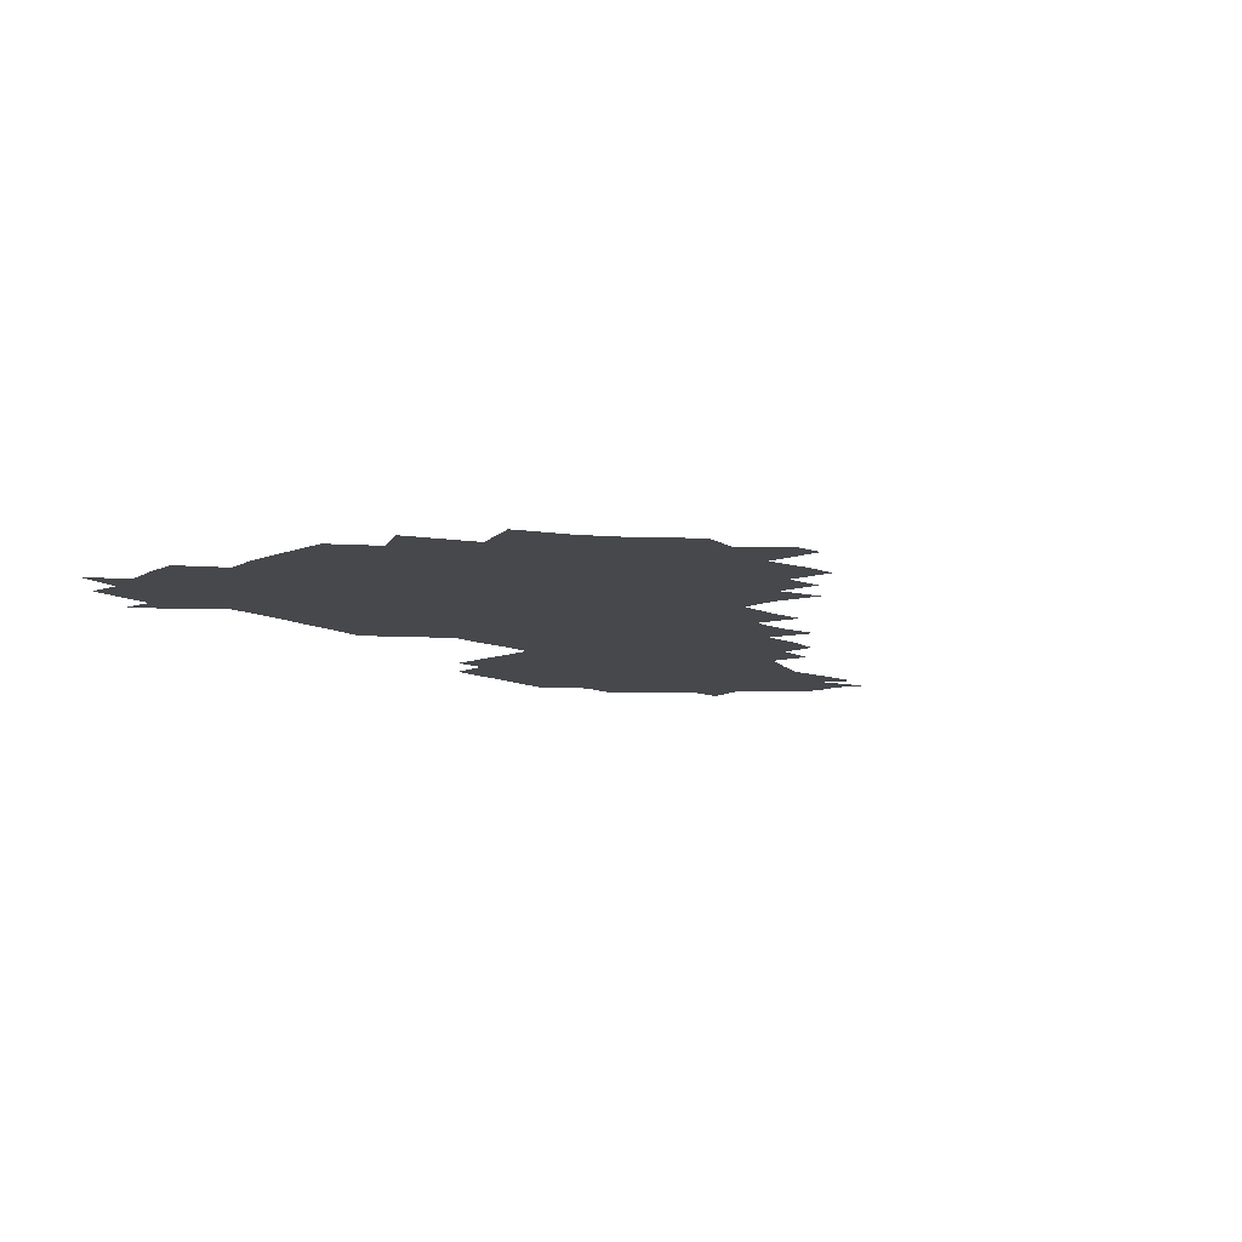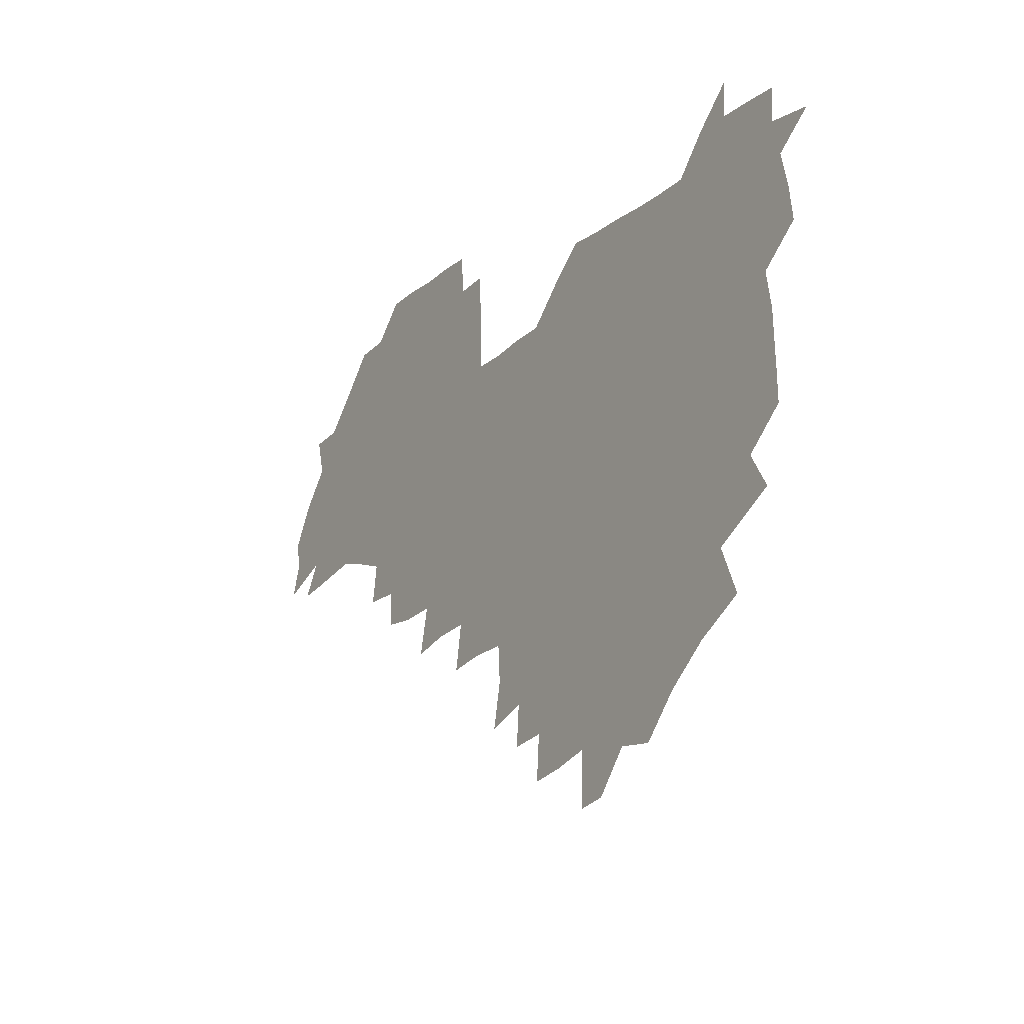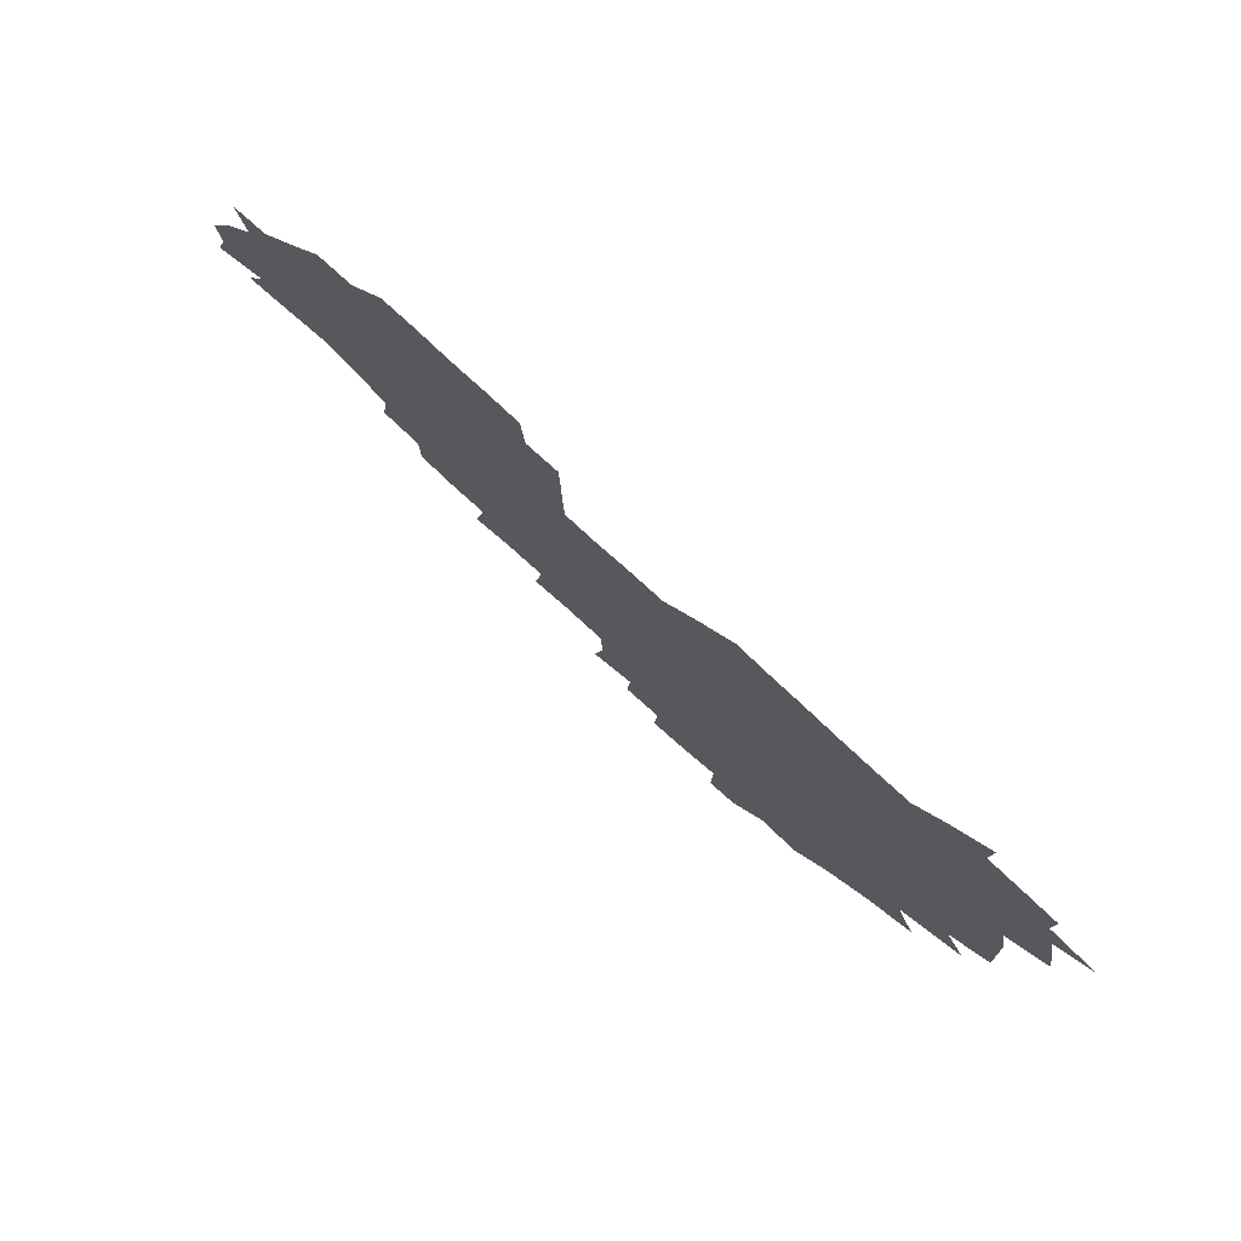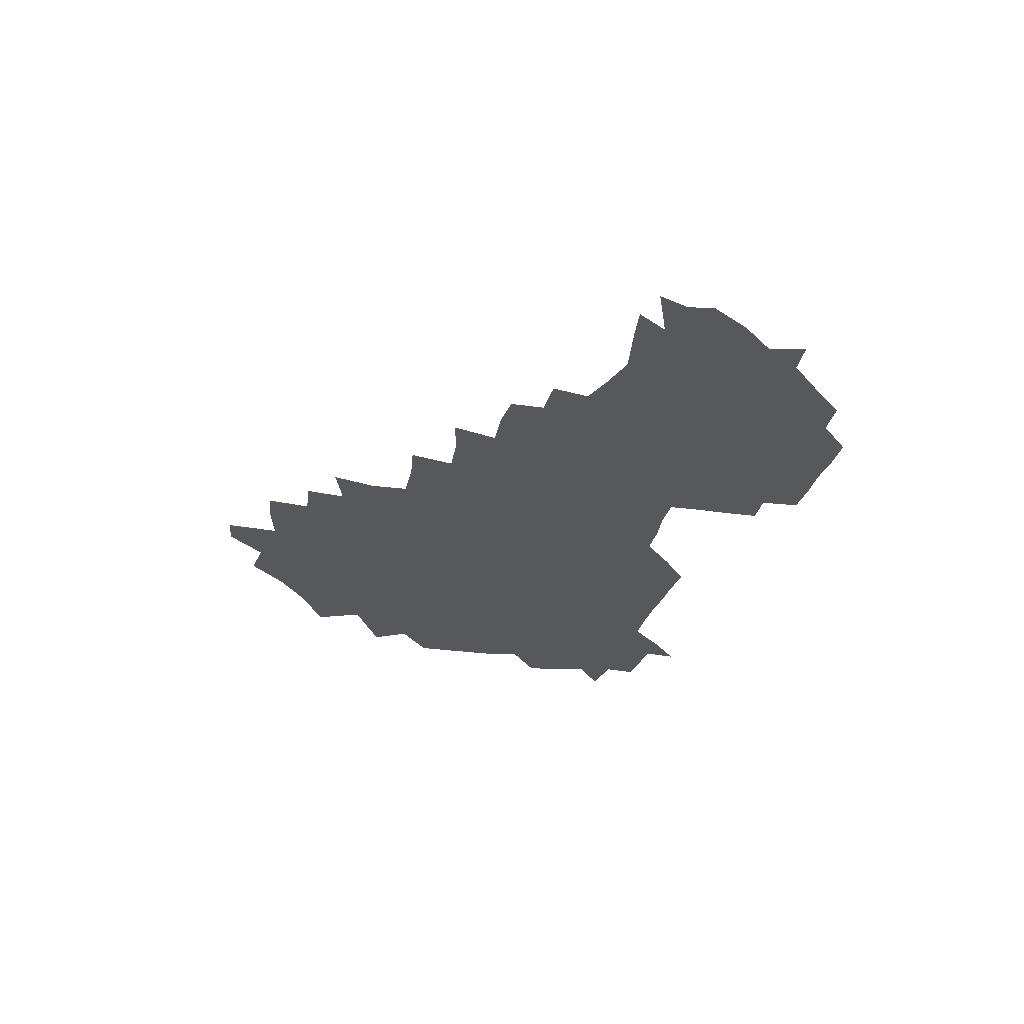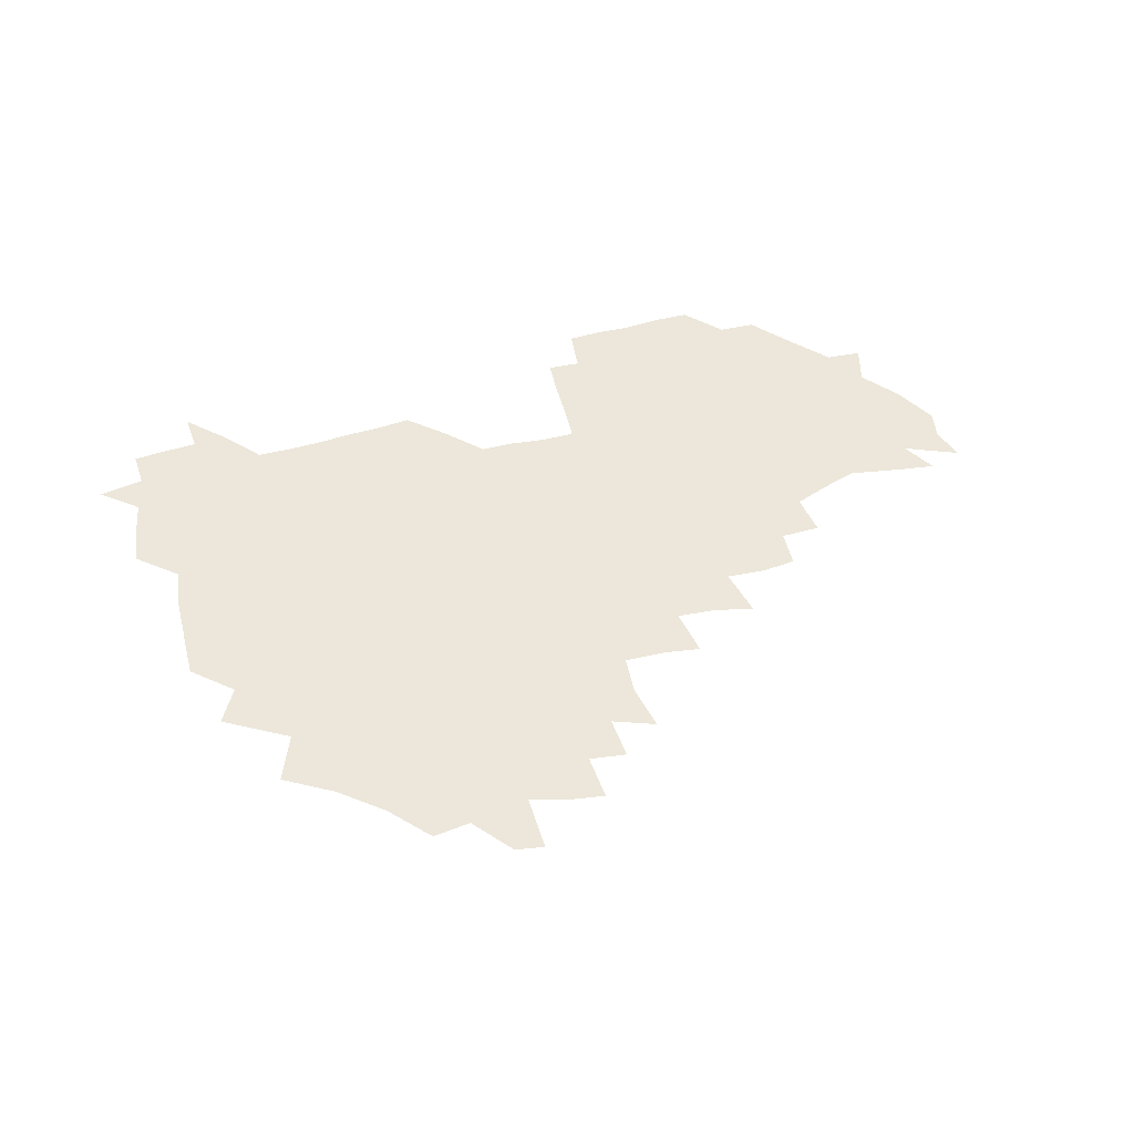
<metadata>
{"format":"obj","ext":"obj","renderer":"f3d","projection":"perspective","resolution":1024,"background":"white","views":[{"elev":-11.4,"azim":-49.7,"up":"+Z"},{"elev":-19.2,"azim":-123.6,"up":"+Y"},{"elev":76.3,"azim":-136.9,"up":"+Y"},{"elev":-28.4,"azim":75.7,"up":"+Z"},{"elev":52.9,"azim":-16.3,"up":"+Z"}]}
</metadata>
<code>
v 209 266.5 0
v 219.3 223.2 0
v 221.2 237.2 0
v 225 253.6 0
v 229.1 269.4 0
v 228.5 283.9 0
v 232.3 153.3 0
v 232.7 165.7 0
v 233.2 178.5 0
v 233.7 192.2 0
v 236.6 208.6 0
v 238.8 224.5 0
v 239.1 239.5 0
v 240.7 254.8 0
v 242.5 270.1 0
v 242.8 284.7 0
v 240.6 123.3 0
v 249.6 138.1 0
v 253.1 152.3 0
v 253.8 166 0
v 252.3 180.1 0
v 252.3 194.6 0
v 252.5 209.4 0
v 255.4 225.2 0
v 254.6 240 0
v 254.9 254.8 0
v 255.7 269.6 0
v 257.6 285.1 0
v 256.7 300.4 0
v 260 86.73 0
v 268.7 106.9 0
v 269.7 122.8 0
v 275.3 138.4 0
v 277.7 152.7 0
v 274.4 167 0
v 270.9 181.2 0
v 267.7 195.5 0
v 269.5 210.3 0
v 270.7 225.3 0
v 270.4 240.3 0
v 271 255.2 0
v 272 270.2 0
v 272.6 285.2 0
v 281.7 73.98 0
v 287.7 93.61 0
v 288 108.2 0
v 288.8 123.4 0
v 290.8 138.5 0
v 290.2 152.3 0
v 291.8 166.8 0
v 288.5 181.5 0
v 286 196.1 0
v 285.6 210.8 0
v 284.3 225.5 0
v 285.2 240.2 0
v 285.3 254.9 0
v 286.5 269.5 0
v 300.4 58.7 0
v 303.1 78.81 0
v 302.4 93.07 0
v 303.3 108.5 0
v 304 123.5 0
v 305.3 138.6 0
v 304.3 152.4 0
v 305.9 166.8 0
v 306 181 0
v 303.1 195.9 0
v 302.9 210.5 0
v 302 225.4 0
v 300.8 240.1 0
v 301.1 254.7 0
v 301.1 269.1 0
v 316.2 41.14 0
v 317.8 63.11 0
v 317.8 79.05 0
v 317.7 93.83 0
v 317.8 108.6 0
v 318.3 123.5 0
v 319.9 139.3 0
v 320.4 153.4 0
v 319.4 167 0
v 319.4 181.3 0
v 319.6 195.7 0
v 318.6 210.3 0
v 319.1 224.8 0
v 317.5 239.8 0
v 316.6 254.6 0
v 315.9 269.2 0
v 333 43.02 0
v 332.6 65.13 0
v 332.6 80.23 0
v 332.2 94.3 0
v 333.2 110.4 0
v 332.9 124.2 0
v 333 138.3 0
v 333.1 152.8 0
v 334.1 167.7 0
v 333.8 181.4 0
v 333.6 195.6 0
v 332.9 210.4 0
v 332.7 225 0
v 332.6 239.6 0
v 332.3 254.2 0
v 330.5 270 0
v 347.5 25.36 0
v 346.9 47.54 0
v 346.5 64.9 0
v 346.7 80.79 0
v 346.5 94.44 0
v 346.8 110.2 0
v 346.7 123.3 0
v 346.9 138.5 0
v 347.2 153.5 0
v 347.3 167.9 0
v 347.4 181.5 0
v 347.2 195.9 0
v 347 210.5 0
v 346.5 225.2 0
v 347.2 239.6 0
v 346.6 254.3 0
v 345.7 270.2 0
v 360.3 23.01 0
v 359.7 46.89 0
v 360.7 61.99 0
v 360.6 79.65 0
v 360.6 94.72 0
v 360.7 109.4 0
v 360.9 123.9 0
v 361 138.3 0
v 361.2 152.8 0
v 361.4 167.2 0
v 361.3 181.7 0
v 361.4 196.1 0
v 361.3 210.6 0
v 361.4 225.1 0
v 361.2 239.9 0
v 360.8 254.9 0
v 360.6 271.2 0
v 361 286 0
v 376.5 42.23 0
v 375.5 61.32 0
v 374.6 80.23 0
v 375 93.89 0
v 375.1 108.4 0
v 375 123.5 0
v 375.6 137.4 0
v 375.7 152.1 0
v 375.5 167.6 0
v 375.6 181.7 0
v 375.7 196.1 0
v 375.8 210.7 0
v 375.8 225.3 0
v 376.4 241.5 0
v 376.6 257.4 0
v 392 39.66 0
v 390.5 59.31 0
v 389.4 77.92 0
v 389.4 93 0
v 389.5 108 0
v 389.7 122.5 0
v 390.6 136.6 0
v 390.7 151.2 0
v 389.5 167.8 0
v 389.8 182 0
v 390.1 196.2 0
v 390.3 210.7 0
v 390.5 225.5 0
v 391.5 242.7 0
v 406.9 56.94 0
v 405.4 75.1 0
v 403.8 92.08 0
v 405.1 106.3 0
v 405.2 121.2 0
v 405.9 135.8 0
v 405.6 151.1 0
v 405.3 166.4 0
v 404.9 181.5 0
v 404.7 196.3 0
v 404.8 210.7 0
v 405 225 0
v 406.2 242.1 0
v 424.3 68.06 0
v 420.1 87.88 0
v 421.2 104.3 0
v 422.6 118.7 0
v 420.8 135.9 0
v 420.9 150.5 0
v 420.1 166.4 0
v 419.8 181.3 0
v 419.2 196.4 0
v 419.3 210.7 0
v 419.8 225.2 0
v 421 240.2 0
v 439.2 103.6 0
v 437 120.8 0
v 436.8 135.1 0
v 435.8 150.5 0
v 434.7 166.7 0
v 434.8 181 0
v 433.4 196.6 0
v 434.5 210.7 0
v 434.3 225 0
v 435.9 240 0
v 436.6 254.2 0
v 436.8 270.7 0
v 437.5 285 0
v 455.1 100.9 0
v 451.5 121.1 0
v 451.2 136 0
v 450.4 151.4 0
v 449.6 166.7 0
v 449.3 181.3 0
v 448.4 196.3 0
v 449.3 210.5 0
v 448.4 224.9 0
v 449.5 239.3 0
v 450.1 253.8 0
v 451 269.4 0
v 451.8 283.9 0
v 453.5 301.2 0
v 468.7 119.5 0
v 466 136.6 0
v 465.1 151.8 0
v 463.6 167.7 0
v 463.5 181.9 0
v 464 196.3 0
v 463 210.9 0
v 461.5 224.6 0
v 464.7 240 0
v 465.5 254.9 0
v 465.1 269 0
v 465.9 283.8 0
v 468.2 301.5 0
v 485.6 115.3 0
v 480.8 135.9 0
v 479.8 152 0
v 479.8 166.7 0
v 478.7 181.9 0
v 479 196.3 0
v 479 210.9 0
v 478.8 225.5 0
v 480.1 240.4 0
v 479.6 254.8 0
v 480.5 269.7 0
v 481.4 284.8 0
v 482.9 300.7 0
v 497.9 134.6 0
v 495.7 151.8 0
v 494.3 167.4 0
v 493.7 182 0
v 493.8 196.4 0
v 494.4 211 0
v 494.2 225.6 0
v 494.7 240.3 0
v 495 255 0
v 496.9 270.6 0
v 496.5 284.9 0
v 498.8 301.5 0
v 512.7 135.9 0
v 513.2 151.2 0
v 510.5 167.6 0
v 509.7 182.2 0
v 507.1 197.2 0
v 507.7 210.8 0
v 509.9 225.8 0
v 509.3 240.2 0
v 509.8 254.8 0
v 512.2 270.6 0
v 510.5 284.5 0
v 513.9 301 0
v 530.5 151.3 0
v 527.8 168.5 0
v 525.5 182.9 0
v 525.2 197.1 0
v 523.4 211.4 0
v 524.2 225.6 0
v 522.9 240.1 0
v 524 254.3 0
v 525.9 269.8 0
v 528.9 285.7 0
v 542.7 173.7 0
v 540.2 184.9 0
v 539.1 197.9 0
v 537.9 211.7 0
v 537.5 225.5 0
v 541 240.2 0
v 539.9 254.6 0
v 541.8 269.3 0
v 544.6 284.7 0
v 558.2 178.1 0
v 555.4 187.7 0
v 553.3 199 0
v 552.7 211.7 0
v 553.9 225.3 0
v 556.4 239.3 0
v 556.8 253.9 0
v 559.2 268.5 0
v 581.7 173.7 0
v 569 188.7 0
v 567.9 199.4 0
v 568 211.2 0
v 570 224 0
v 570.1 238 0
v 574.4 252.4 0
v 597.2 171.3 0
v 588.6 185.5 0
v 584.6 198.1 0
v 583 210.4 0
v 584 221.8 0
v 585.5 235.1 0
v 589.7 251 0
v 612.1 175.6 0
v 607.3 189.5 0
v 609.2 201.4 0
v 598.8 219.2 0
f 4 5 1
f 11 12 2
f 2 12 3
f 12 13 3
f 3 13 4
f 13 14 4
f 4 14 5
f 14 15 5
f 5 15 6
f 15 16 6
f 18 19 7
f 7 19 8
f 19 20 8
f 8 20 9
f 20 21 9
f 9 21 10
f 21 22 10
f 10 22 11
f 22 23 11
f 11 23 12
f 23 24 12
f 12 24 13
f 24 25 13
f 13 25 14
f 25 26 14
f 14 26 15
f 26 27 15
f 15 27 16
f 27 28 16
f 31 32 17
f 17 32 18
f 32 33 18
f 18 33 19
f 33 34 19
f 19 34 20
f 34 35 20
f 20 35 21
f 35 36 21
f 21 36 22
f 36 37 22
f 22 37 23
f 37 38 23
f 23 38 24
f 38 39 24
f 24 39 25
f 39 40 25
f 25 40 26
f 40 41 26
f 26 41 27
f 41 42 27
f 27 42 28
f 42 43 28
f 28 43 29
f 44 45 30
f 30 45 31
f 45 46 31
f 31 46 32
f 46 47 32
f 32 47 33
f 47 48 33
f 33 48 34
f 48 49 34
f 34 49 35
f 49 50 35
f 35 50 36
f 50 51 36
f 36 51 37
f 51 52 37
f 37 52 38
f 52 53 38
f 38 53 39
f 53 54 39
f 39 54 40
f 54 55 40
f 40 55 41
f 55 56 41
f 41 56 42
f 56 57 42
f 42 57 43
f 58 59 44
f 44 59 45
f 59 60 45
f 45 60 46
f 60 61 46
f 46 61 47
f 61 62 47
f 47 62 48
f 62 63 48
f 48 63 49
f 63 64 49
f 49 64 50
f 64 65 50
f 50 65 51
f 65 66 51
f 51 66 52
f 66 67 52
f 52 67 53
f 67 68 53
f 53 68 54
f 68 69 54
f 54 69 55
f 69 70 55
f 55 70 56
f 70 71 56
f 56 71 57
f 71 72 57
f 73 74 58
f 58 74 59
f 74 75 59
f 59 75 60
f 75 76 60
f 60 76 61
f 76 77 61
f 61 77 62
f 77 78 62
f 62 78 63
f 78 79 63
f 63 79 64
f 79 80 64
f 64 80 65
f 80 81 65
f 65 81 66
f 81 82 66
f 66 82 67
f 82 83 67
f 67 83 68
f 83 84 68
f 68 84 69
f 84 85 69
f 69 85 70
f 85 86 70
f 70 86 71
f 86 87 71
f 71 87 72
f 87 88 72
f 73 89 74
f 89 90 74
f 74 90 75
f 90 91 75
f 75 91 76
f 91 92 76
f 76 92 77
f 92 93 77
f 77 93 78
f 93 94 78
f 78 94 79
f 94 95 79
f 79 95 80
f 95 96 80
f 80 96 81
f 96 97 81
f 81 97 82
f 97 98 82
f 82 98 83
f 98 99 83
f 83 99 84
f 99 100 84
f 84 100 85
f 100 101 85
f 85 101 86
f 101 102 86
f 86 102 87
f 102 103 87
f 87 103 88
f 103 104 88
f 105 106 89
f 89 106 90
f 106 107 90
f 90 107 91
f 107 108 91
f 91 108 92
f 108 109 92
f 92 109 93
f 109 110 93
f 93 110 94
f 110 111 94
f 94 111 95
f 111 112 95
f 95 112 96
f 112 113 96
f 96 113 97
f 113 114 97
f 97 114 98
f 114 115 98
f 98 115 99
f 115 116 99
f 99 116 100
f 116 117 100
f 100 117 101
f 117 118 101
f 101 118 102
f 118 119 102
f 102 119 103
f 119 120 103
f 103 120 104
f 120 121 104
f 105 122 106
f 122 123 106
f 106 123 107
f 123 124 107
f 107 124 108
f 124 125 108
f 108 125 109
f 125 126 109
f 109 126 110
f 126 127 110
f 110 127 111
f 127 128 111
f 111 128 112
f 128 129 112
f 112 129 113
f 129 130 113
f 113 130 114
f 130 131 114
f 114 131 115
f 131 132 115
f 115 132 116
f 132 133 116
f 116 133 117
f 133 134 117
f 117 134 118
f 134 135 118
f 118 135 119
f 135 136 119
f 119 136 120
f 136 137 120
f 120 137 121
f 137 138 121
f 123 140 124
f 140 141 124
f 124 141 125
f 141 142 125
f 125 142 126
f 142 143 126
f 126 143 127
f 143 144 127
f 127 144 128
f 144 145 128
f 128 145 129
f 145 146 129
f 129 146 130
f 146 147 130
f 130 147 131
f 147 148 131
f 131 148 132
f 148 149 132
f 132 149 133
f 149 150 133
f 133 150 134
f 150 151 134
f 134 151 135
f 151 152 135
f 135 152 136
f 152 153 136
f 136 153 137
f 153 154 137
f 137 154 138
f 140 155 141
f 155 156 141
f 141 156 142
f 156 157 142
f 142 157 143
f 157 158 143
f 143 158 144
f 158 159 144
f 144 159 145
f 159 160 145
f 145 160 146
f 160 161 146
f 146 161 147
f 161 162 147
f 147 162 148
f 162 163 148
f 148 163 149
f 163 164 149
f 149 164 150
f 164 165 150
f 150 165 151
f 165 166 151
f 151 166 152
f 166 167 152
f 152 167 153
f 167 168 153
f 153 168 154
f 156 169 157
f 169 170 157
f 157 170 158
f 170 171 158
f 158 171 159
f 171 172 159
f 159 172 160
f 172 173 160
f 160 173 161
f 173 174 161
f 161 174 162
f 174 175 162
f 162 175 163
f 175 176 163
f 163 176 164
f 176 177 164
f 164 177 165
f 177 178 165
f 165 178 166
f 178 179 166
f 166 179 167
f 179 180 167
f 167 180 168
f 180 181 168
f 170 182 171
f 182 183 171
f 171 183 172
f 183 184 172
f 172 184 173
f 184 185 173
f 173 185 174
f 185 186 174
f 174 186 175
f 186 187 175
f 175 187 176
f 187 188 176
f 176 188 177
f 188 189 177
f 177 189 178
f 189 190 178
f 178 190 179
f 190 191 179
f 179 191 180
f 191 192 180
f 180 192 181
f 192 193 181
f 184 194 185
f 194 195 185
f 185 195 186
f 195 196 186
f 186 196 187
f 196 197 187
f 187 197 188
f 197 198 188
f 188 198 189
f 198 199 189
f 189 199 190
f 199 200 190
f 190 200 191
f 200 201 191
f 191 201 192
f 201 202 192
f 192 202 193
f 202 203 193
f 194 207 195
f 207 208 195
f 195 208 196
f 208 209 196
f 196 209 197
f 209 210 197
f 197 210 198
f 210 211 198
f 198 211 199
f 211 212 199
f 199 212 200
f 212 213 200
f 200 213 201
f 213 214 201
f 201 214 202
f 214 215 202
f 202 215 203
f 215 216 203
f 203 216 204
f 216 217 204
f 204 217 205
f 217 218 205
f 205 218 206
f 218 219 206
f 208 221 209
f 221 222 209
f 209 222 210
f 222 223 210
f 210 223 211
f 223 224 211
f 211 224 212
f 224 225 212
f 212 225 213
f 225 226 213
f 213 226 214
f 226 227 214
f 214 227 215
f 227 228 215
f 215 228 216
f 228 229 216
f 216 229 217
f 229 230 217
f 217 230 218
f 230 231 218
f 218 231 219
f 231 232 219
f 219 232 220
f 232 233 220
f 221 234 222
f 234 235 222
f 222 235 223
f 235 236 223
f 223 236 224
f 236 237 224
f 224 237 225
f 237 238 225
f 225 238 226
f 238 239 226
f 226 239 227
f 239 240 227
f 227 240 228
f 240 241 228
f 228 241 229
f 241 242 229
f 229 242 230
f 242 243 230
f 230 243 231
f 243 244 231
f 231 244 232
f 244 245 232
f 232 245 233
f 245 246 233
f 235 247 236
f 247 248 236
f 236 248 237
f 248 249 237
f 237 249 238
f 249 250 238
f 238 250 239
f 250 251 239
f 239 251 240
f 251 252 240
f 240 252 241
f 252 253 241
f 241 253 242
f 253 254 242
f 242 254 243
f 254 255 243
f 243 255 244
f 255 256 244
f 244 256 245
f 256 257 245
f 245 257 246
f 257 258 246
f 247 259 248
f 259 260 248
f 248 260 249
f 260 261 249
f 249 261 250
f 261 262 250
f 250 262 251
f 262 263 251
f 251 263 252
f 263 264 252
f 252 264 253
f 264 265 253
f 253 265 254
f 265 266 254
f 254 266 255
f 266 267 255
f 255 267 256
f 267 268 256
f 256 268 257
f 268 269 257
f 257 269 258
f 269 270 258
f 260 271 261
f 271 272 261
f 261 272 262
f 272 273 262
f 262 273 263
f 273 274 263
f 263 274 264
f 274 275 264
f 264 275 265
f 275 276 265
f 265 276 266
f 276 277 266
f 266 277 267
f 277 278 267
f 267 278 268
f 278 279 268
f 268 279 269
f 279 280 269
f 269 280 270
f 272 281 273
f 281 282 273
f 273 282 274
f 282 283 274
f 274 283 275
f 283 284 275
f 275 284 276
f 284 285 276
f 276 285 277
f 285 286 277
f 277 286 278
f 286 287 278
f 278 287 279
f 287 288 279
f 279 288 280
f 288 289 280
f 281 290 282
f 290 291 282
f 282 291 283
f 291 292 283
f 283 292 284
f 292 293 284
f 284 293 285
f 293 294 285
f 285 294 286
f 294 295 286
f 286 295 287
f 295 296 287
f 287 296 288
f 296 297 288
f 288 297 289
f 290 298 291
f 298 299 291
f 291 299 292
f 299 300 292
f 292 300 293
f 300 301 293
f 293 301 294
f 301 302 294
f 294 302 295
f 302 303 295
f 295 303 296
f 303 304 296
f 296 304 297
f 298 305 299
f 305 306 299
f 299 306 300
f 306 307 300
f 300 307 301
f 307 308 301
f 301 308 302
f 308 309 302
f 302 309 303
f 309 310 303
f 303 310 304
f 310 311 304
f 306 312 307
f 312 313 307
f 307 313 308
f 313 314 308
f 308 314 309
f 314 315 309
f 309 315 310

</code>
